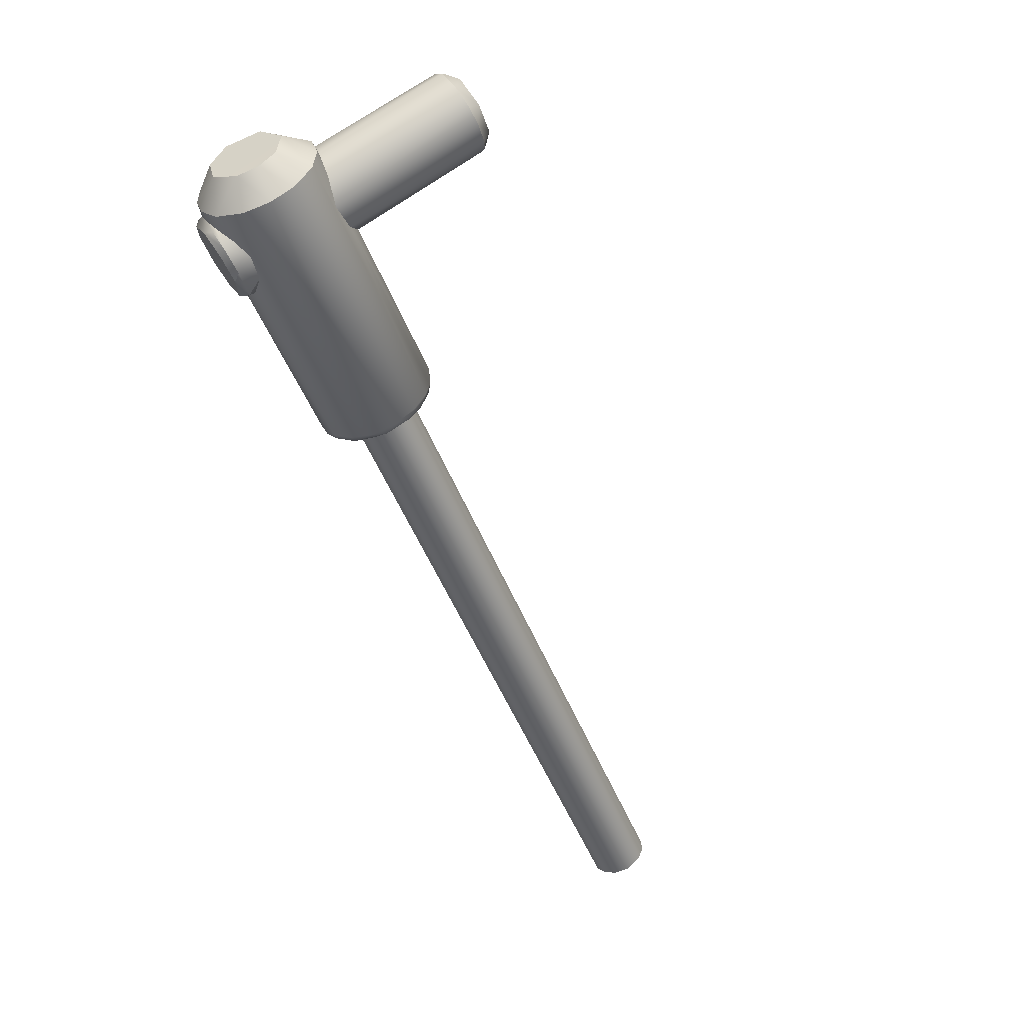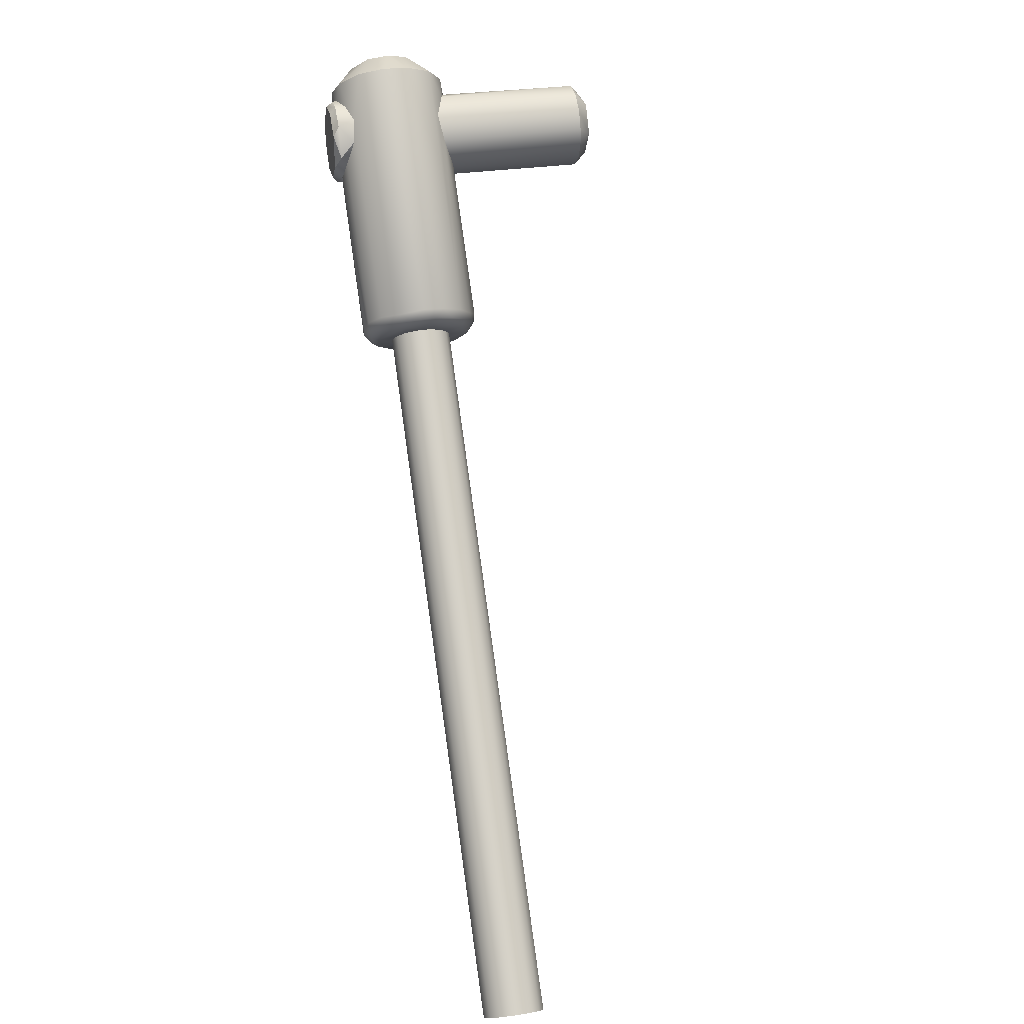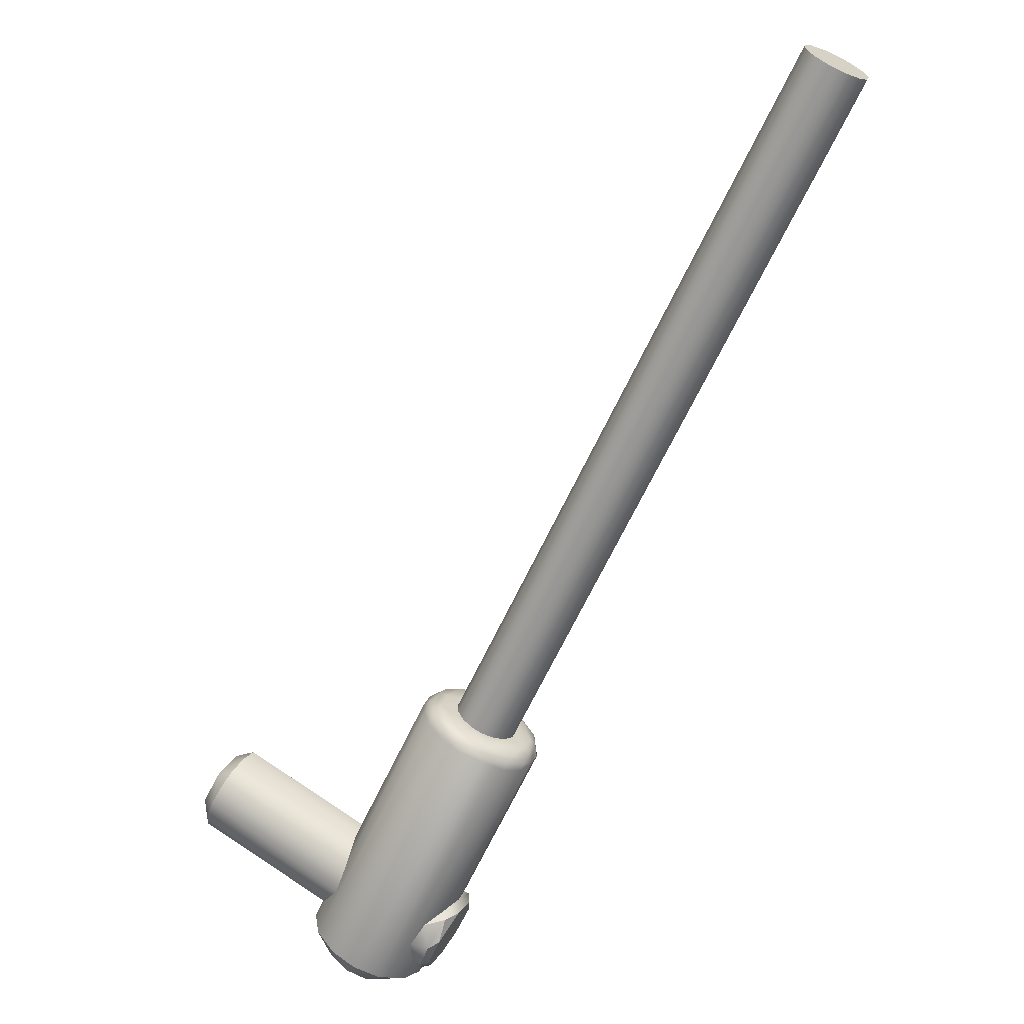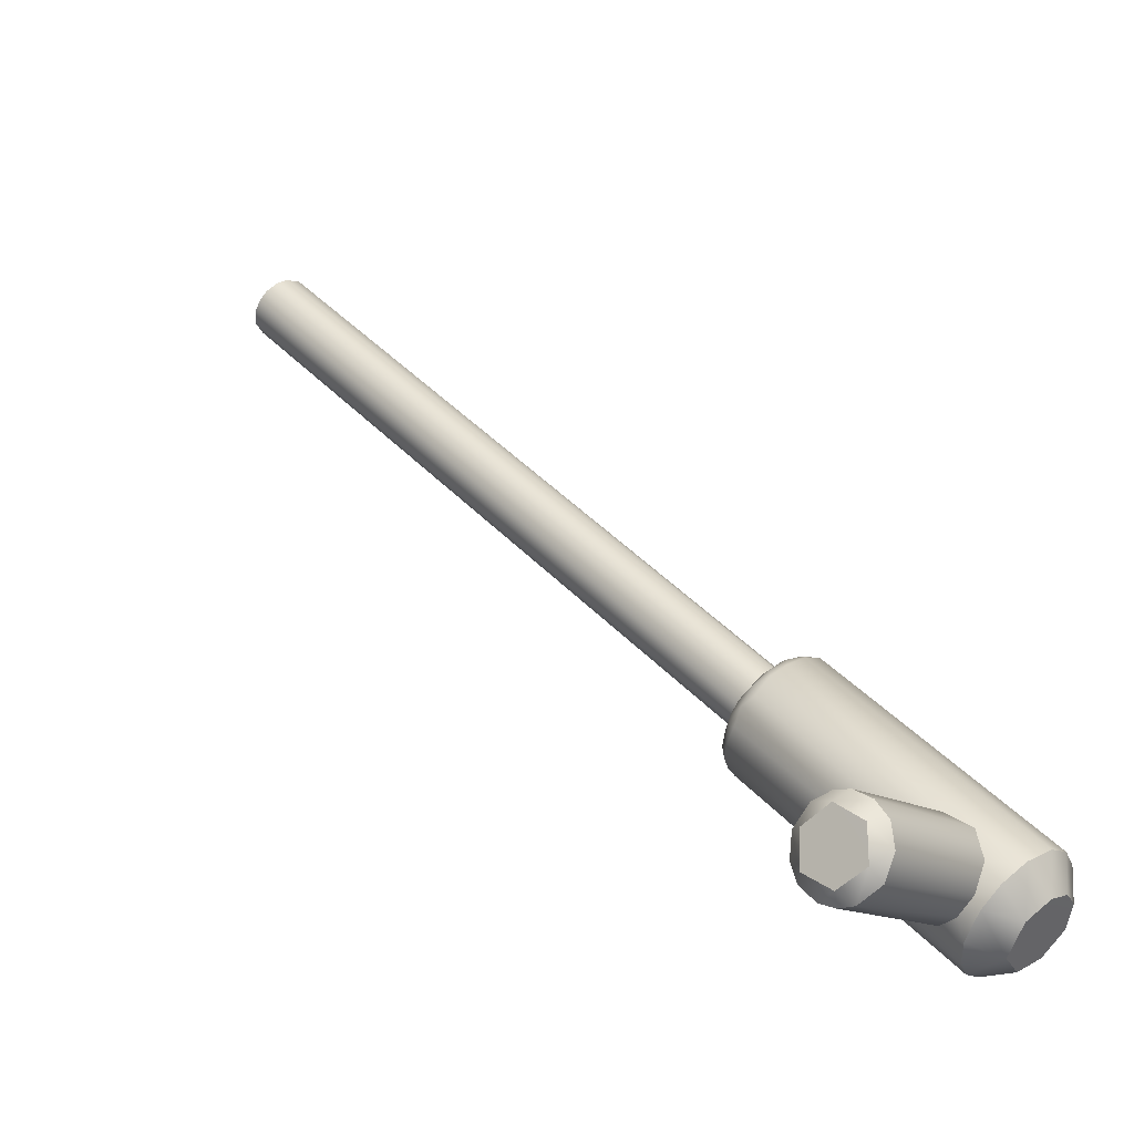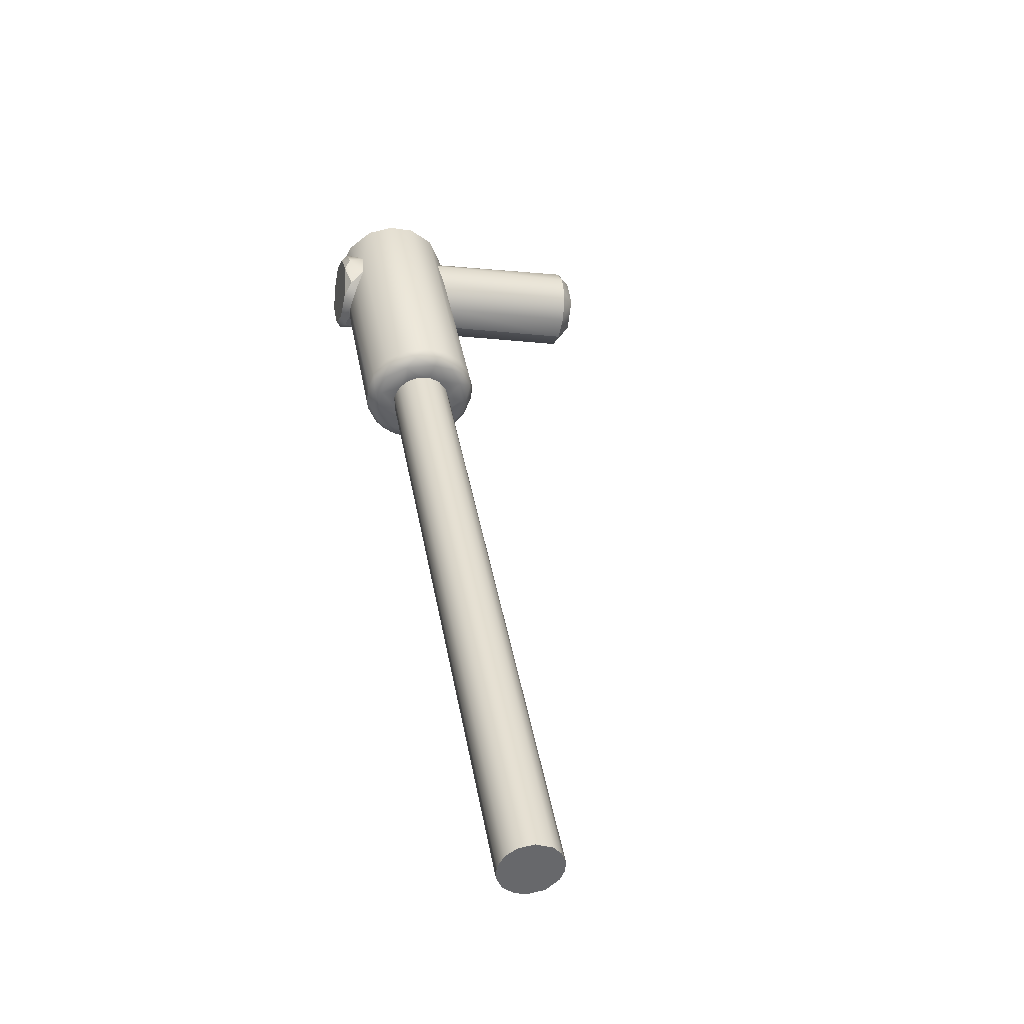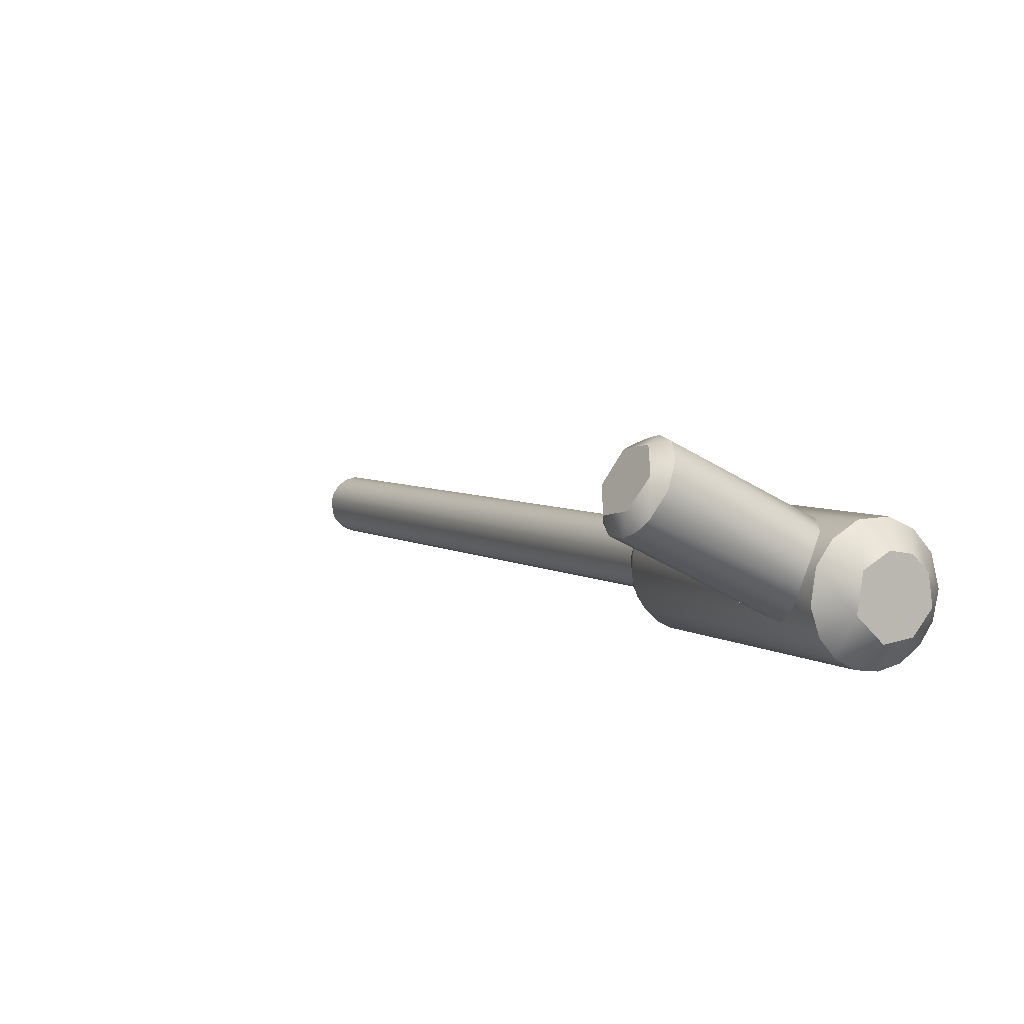
<metadata>
{"format":"obj","ext":"obj","renderer":"f3d","projection":"perspective","resolution":1024,"background":"white","views":[{"elev":74.1,"azim":-34.3,"up":"+Y"},{"elev":29.5,"azim":-12.5,"up":"+Y"},{"elev":69.7,"azim":-146.4,"up":"+Z"},{"elev":-13.6,"azim":124.2,"up":"+Z"},{"elev":-12.7,"azim":-15.0,"up":"+Y"},{"elev":-42.0,"azim":142.6,"up":"+Z"}]}
</metadata>
<code>
o Cam_to_Cam_pushrod_Cam_to_Cam_pushrod.001
v -0.4412 0.2308 0.4844
v -0.4409 0.2291 0.4824
v -0.4414 0.2275 0.4805
v -0.4428 0.2325 0.4864
v -0.4449 0.2336 0.4878
v -0.449 0.2342 0.4884
v -0.4525 0.2333 0.4874
v -0.4547 0.2318 0.4856
v -0.4558 0.2298 0.4832
v -0.4553 0.2275 0.4806
v -0.4534 0.2258 0.4785
v -0.4504 0.2247 0.4772
v -0.4475 0.2246 0.477
v -0.4439 0.2254 0.4781
v -0.4635 0.4044 0.325
v -0.465 0.4001 0.3266
v -0.4636 0.3981 0.3257
v -0.465 0.3943 0.3314
v -0.4635 0.3933 0.3305
v -0.4635 0.3922 0.3373
v -0.465 0.3942 0.3382
v -0.4631 0.3957 0.3432
v -0.465 0.3986 0.3435
v -0.4635 0.402 0.3459
v -0.465 0.4069 0.3434
v -0.4636 0.4096 0.3433
v -0.465 0.4112 0.3382
v -0.4635 0.4129 0.3377
v -0.465 0.4111 0.3314
v -0.4635 0.4129 0.3332
v -0.4631 0.4114 0.3294
v -0.4631 0.4095 0.3271
v -0.465 0.4059 0.3268
v -0.4594 0.4108 0.342
v -0.4609 0.4129 0.3376
v -0.4625 0.4129 0.333
v -0.4603 0.4031 0.3247
v -0.4579 0.3972 0.3264
v -0.4582 0.394 0.3294
v -0.4608 0.3922 0.3348
v -0.4628 0.3935 0.3404
v -0.462 0.4003 0.3454
v -0.46 0.4057 0.3454
v -0.3967 0.4027 0.3276
v -0.3997 0.4015 0.3249
v -0.3997 0.3977 0.3261
v -0.3967 0.3959 0.3314
v -0.3997 0.3939 0.3295
v -0.3997 0.3924 0.3338
v -0.3996 0.393 0.3393
v -0.3967 0.3961 0.3391
v -0.3997 0.3968 0.3439
v -0.3967 0.4027 0.3431
v -0.3997 0.4012 0.3456
v -0.3997 0.405 0.3455
v -0.3997 0.4093 0.3433
v -0.3967 0.4093 0.3391
v -0.3997 0.4123 0.3395
v -0.3997 0.4131 0.3342
v -0.3967 0.4095 0.3314
v -0.3996 0.4109 0.3285
v -0.3997 0.4053 0.3252
v -0.4363 0.4045 0.3458
v -0.4338 0.397 0.3442
v -0.4341 0.393 0.3395
v -0.4362 0.3922 0.3344
v -0.4382 0.3937 0.3301
v -0.4389 0.3972 0.3262
v -0.4344 0.4075 0.326
v -0.4336 0.4116 0.3297
v -0.4352 0.4132 0.3361
v -0.4365 0.4029 0.3248
v -0.4373 0.4104 0.3424
v -0.4338 0.3632 0.3696
v -0.4343 0.3612 0.3658
v -0.4363 0.3583 0.3629
v -0.4395 0.3558 0.3607
v -0.4427 0.3548 0.3592
v -0.4462 0.3542 0.3583
v -0.4501 0.3542 0.3584
v -0.4539 0.3548 0.359
v -0.4587 0.3569 0.3613
v -0.4617 0.3598 0.3645
v -0.4625 0.3611 0.3673
v -0.4628 0.3639 0.3708
v -0.462 0.3673 0.3733
v -0.4592 0.3701 0.3768
v -0.4546 0.3717 0.3797
v -0.4488 0.3729 0.3806
v -0.4434 0.3724 0.3799
v -0.4389 0.3708 0.3779
v -0.436 0.3686 0.3754
v -0.434 0.3661 0.3714
v -0.4373 0.3615 0.3721
v -0.4351 0.3653 0.3738
v -0.4384 0.357 0.3665
v -0.4387 0.3558 0.363
v -0.4423 0.3547 0.364
v -0.4437 0.3538 0.3611
v -0.4468 0.3538 0.3629
v -0.4491 0.3532 0.3612
v -0.4529 0.3537 0.3613
v -0.4568 0.3553 0.3615
v -0.4543 0.3549 0.3643
v -0.4593 0.3589 0.369
v -0.4606 0.359 0.368
v -0.4612 0.3622 0.3718
v -0.4618 0.3654 0.3735
v -0.4594 0.3619 0.3726
v -0.4539 0.3675 0.3792
v -0.459 0.3655 0.3761
v -0.4588 0.368 0.3774
v -0.4517 0.3701 0.3807
v -0.4465 0.3683 0.3801
v -0.4416 0.3681 0.3792
v -0.4413 0.3695 0.3795
v -0.4377 0.3675 0.377
v -0.4384 0.3651 0.3762
v -0.4352 0.3593 0.3664
v -0.4356 0.3596 0.3684
v -0.4358 0.3616 0.3714
v -0.4458 0.3706 0.3808
v -0.4588 0.3564 0.3645
v -0.4346 0.4166 0.3315
v -0.4382 0.4202 0.3357
v -0.4507 0.4038 0.3164
v -0.4452 0.4039 0.3165
v -0.4403 0.4052 0.318
v -0.4445 0.4224 0.3384
v -0.4507 0.4225 0.3386
v -0.4567 0.421 0.3368
v -0.4615 0.4174 0.3326
v -0.463 0.4136 0.328
v -0.4623 0.4102 0.3239
v -0.4596 0.407 0.3203
v -0.4555 0.4049 0.3177
v -0.4358 0.4081 0.3215
v -0.4335 0.4127 0.3269
v -0.4558 0.3612 0.3718
v -0.4549 0.3633 0.3743
v -0.453 0.3647 0.376
v -0.4504 0.3656 0.377
v -0.4474 0.3657 0.3772
v -0.4445 0.3651 0.3764
v -0.4423 0.3638 0.3749
v -0.441 0.362 0.3728
v -0.4411 0.3598 0.3701
v -0.4422 0.3583 0.3683
v -0.4438 0.3571 0.367
v -0.4468 0.3562 0.3659
v -0.4507 0.3564 0.3661
v -0.4535 0.3575 0.3674
v -0.4551 0.359 0.3692
v -0.4419 0.4136 0.3188
v -0.45 0.412 0.3169
v -0.4556 0.4144 0.3198
v -0.4572 0.4187 0.3249
v -0.4533 0.4224 0.3292
v -0.4483 0.4234 0.3304
v -0.4433 0.4224 0.3292
v -0.4395 0.4187 0.3249
f 12 2 7
f 16 15 17
f 16 17 18
f 18 17 19
f 18 19 20
f 18 20 21
f 21 20 22
f 21 22 23
f 23 22 24
f 23 24 25
f 25 24 26
f 25 26 27
f 27 26 28
f 27 28 29
f 29 28 30
f 29 30 31
f 29 31 32
f 29 32 33
f 33 32 15
f 33 15 16
f 26 34 28
f 28 34 35
f 28 35 36
f 28 36 30
f 30 36 31
f 32 37 15
f 15 37 17
f 17 37 38
f 17 38 39
f 17 39 19
f 19 39 40
f 19 40 20
f 20 40 41
f 20 41 22
f 24 22 42
f 24 42 43
f 24 43 26
f 26 43 34
f 16 23 25
f 16 25 33
f 33 25 29
f 29 25 27
f 23 16 18
f 23 18 21
f 44 45 62
f 45 44 46
f 46 44 47
f 46 47 48
f 48 47 49
f 49 47 50
f 50 47 51
f 50 51 52
f 52 51 53
f 52 53 54
f 54 53 55
f 55 53 56
f 56 53 57
f 56 57 58
f 58 57 59
f 59 57 60
f 59 60 61
f 61 60 62
f 62 60 44
f 44 53 47
f 47 53 51
f 53 44 60
f 53 60 57
f 56 73 63
f 55 63 54
f 54 63 64
f 64 65 50
f 49 66 48
f 48 66 67
f 48 67 68
f 48 68 46
f 62 69 61
f 61 70 59
f 59 71 58
f 56 63 55
f 54 64 52
f 52 64 50
f 50 65 66
f 50 66 49
f 46 68 45
f 45 68 72
f 45 72 62
f 62 72 69
f 69 70 61
f 59 70 71
f 58 71 73
f 58 73 56
f 95 93 92
f 94 98 96
f 96 98 97
f 77 97 99
f 77 99 78
f 97 98 99
f 78 99 79
f 81 102 103
f 100 104 101
f 101 104 102
f 103 123 82
f 102 123 103
f 102 104 123
f 82 123 83
f 106 107 85
f 85 108 86
f 106 105 107
f 85 107 108
f 86 108 112
f 86 112 87
f 105 109 107
f 111 110 112
f 112 113 88
f 112 110 113
f 88 113 89
f 113 122 89
f 116 117 91
f 91 117 92
f 116 115 117
f 114 118 115
f 115 118 117
f 117 95 92
f 85 84 106
f 75 74 119
f 75 119 76
f 76 97 77
f 74 93 95
f 74 120 119
f 76 119 97
f 74 121 120
f 119 120 96
f 119 96 97
f 121 74 95
f 120 121 96
f 121 95 118
f 121 94 96
f 94 121 118
f 95 117 118
f 116 122 115
f 91 90 116
f 115 122 114
f 116 90 122
f 122 113 114
f 114 113 110
f 90 89 122
f 110 111 109
f 88 87 112
f 111 107 109
f 112 108 111
f 111 108 107
f 106 123 105
f 106 84 123
f 105 123 104
f 123 84 83
f 82 81 103
f 81 80 102
f 102 80 101
f 101 99 100
f 100 99 98
f 80 79 101
f 101 79 99
f 124 70 138
f 124 71 70
f 71 124 125
f 71 125 73
f 91 125 90
f 90 125 129
f 90 129 89
f 89 129 130
f 89 130 88
f 88 130 131
f 88 131 87
f 87 43 86
f 86 22 85
f 85 41 84
f 84 41 83
f 83 40 82
f 82 136 81
f 81 136 126
f 81 126 80
f 80 126 79
f 79 126 127
f 79 127 78
f 78 127 128
f 78 128 77
f 132 34 131
f 132 35 34
f 132 36 35
f 36 132 133
f 36 133 31
f 31 133 32
f 32 133 134
f 32 134 37
f 37 134 135
f 37 135 38
f 38 135 136
f 38 136 82
f 38 82 39
f 39 82 40
f 68 128 137
f 68 137 72
f 72 137 69
f 69 137 138
f 69 138 70
f 34 87 131
f 34 43 87
f 42 86 43
f 86 42 22
f 85 22 41
f 83 41 40
f 128 68 77
f 68 67 77
f 77 67 76
f 76 66 65
f 76 65 75
f 75 65 74
f 65 64 74
f 74 64 93
f 93 64 63
f 93 63 92
f 125 91 73
f 73 91 63
f 91 92 63
f 66 76 67
f 109 139 140
f 109 140 110
f 110 140 141
f 110 141 142
f 110 142 143
f 110 143 114
f 114 143 144
f 114 144 118
f 118 144 145
f 118 145 146
f 118 146 94
f 94 146 147
f 94 147 148
f 94 148 98
f 98 148 149
f 98 149 100
f 100 149 150
f 100 150 104
f 104 150 151
f 104 151 152
f 104 152 105
f 105 152 153
f 105 153 109
f 109 153 139
f 161 138 154
f 154 138 137
f 154 137 128
f 154 128 127
f 154 127 155
f 155 127 126
f 155 126 136
f 155 136 156
f 156 136 135
f 156 135 134
f 156 134 157
f 157 134 133
f 157 133 132
f 157 132 158
f 158 132 131
f 158 131 130
f 158 130 159
f 159 130 129
f 159 129 160
f 160 129 125
f 160 125 161
f 161 125 124
f 161 124 138
f 161 157 160
f 160 157 158
f 160 158 159
f 157 161 156
f 156 161 154
f 156 154 155
f 7 141 8
f 153 10 139
f 145 144 4
f 146 2 147
f 152 11 153
f 140 8 141
f 144 143 5
f 147 3 148
f 149 148 14
f 150 13 151
f 153 11 10
f 139 9 140
f 141 7 142
f 142 6 143
f 147 2 3
f 149 14 150
f 150 14 13
f 151 12 11
f 151 11 152
f 139 10 9
f 140 9 8
f 144 5 4
f 146 145 1
f 146 1 2
f 148 3 14
f 151 13 12
f 142 7 6
f 143 6 5
f 145 4 1
f 10 11 12
f 12 13 2
f 13 14 3
f 2 13 3
f 2 1 4
f 4 5 7
f 5 6 7
f 7 8 10
f 4 7 2
f 8 9 10
f 10 12 7

</code>
